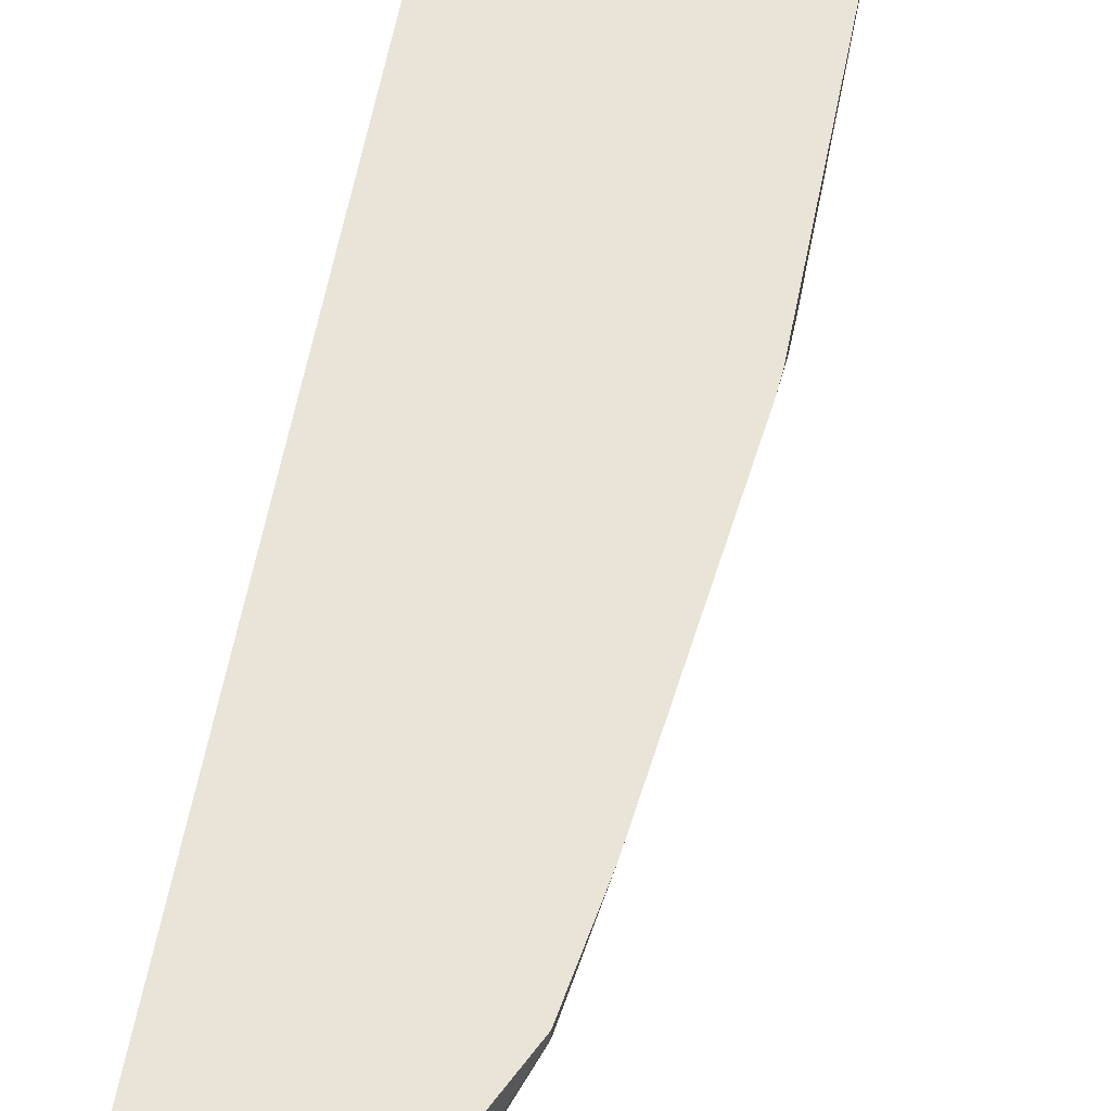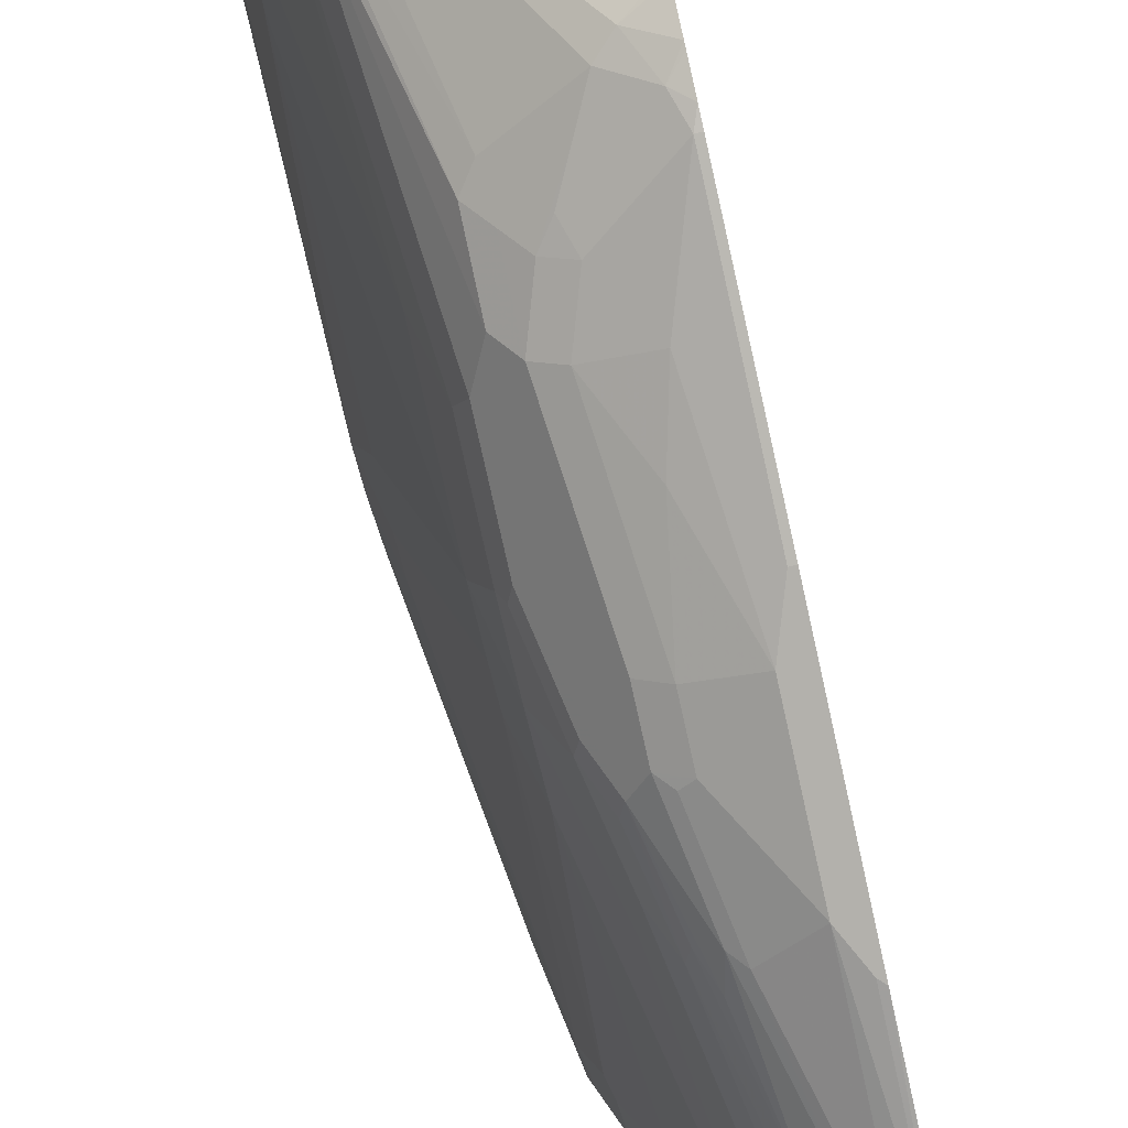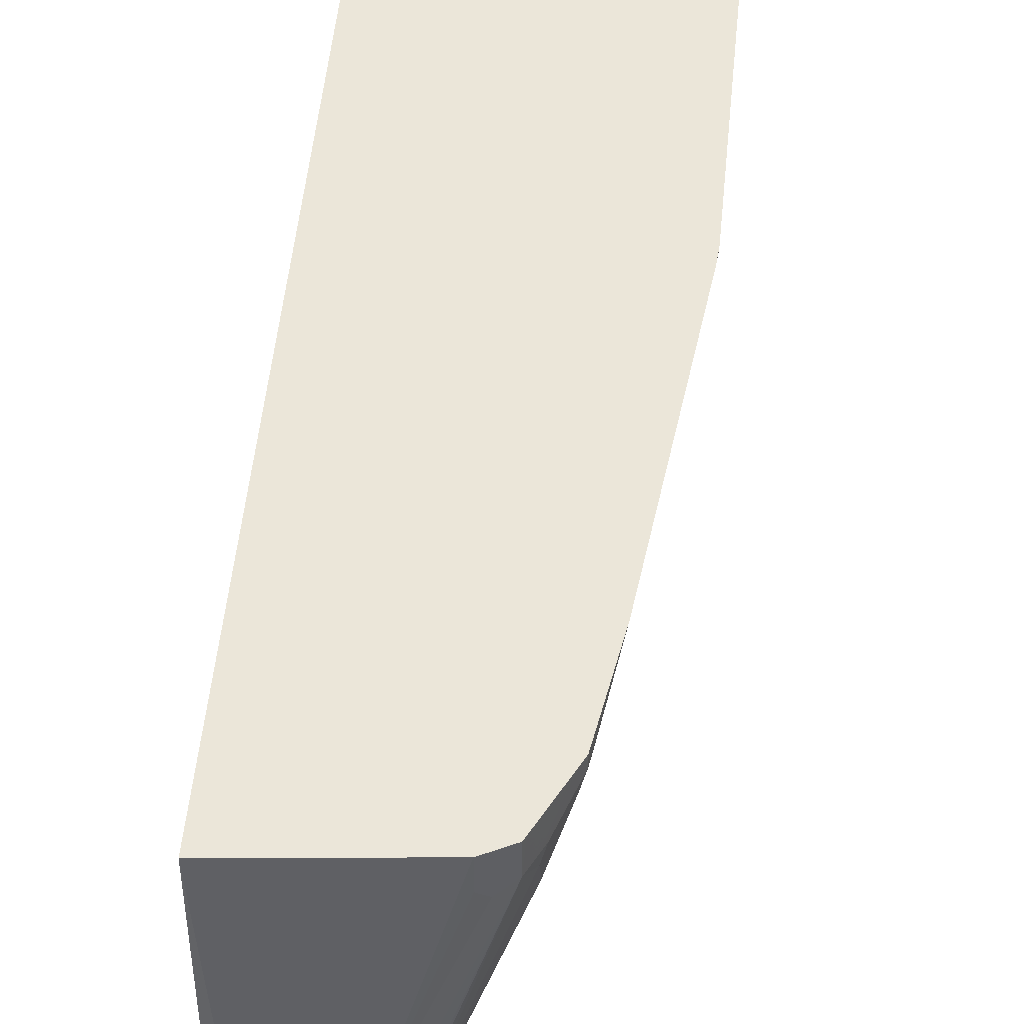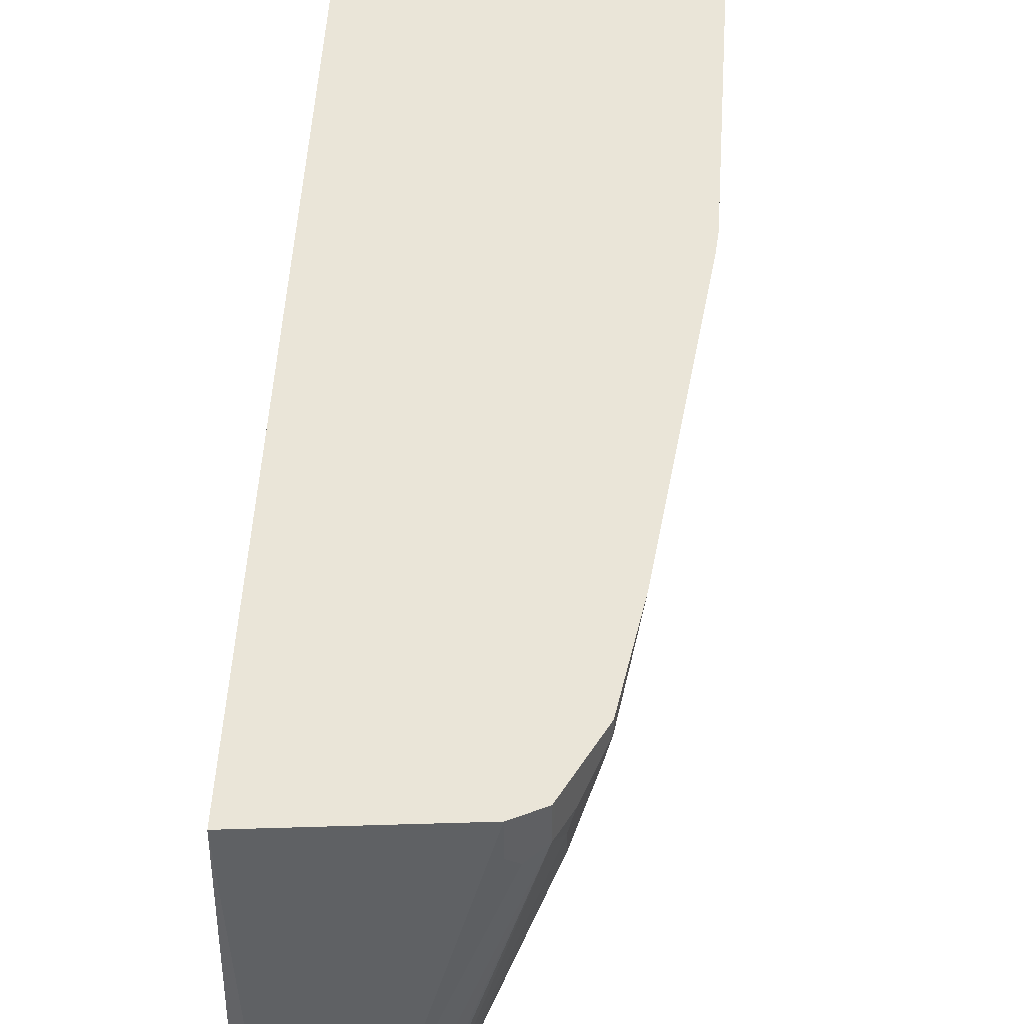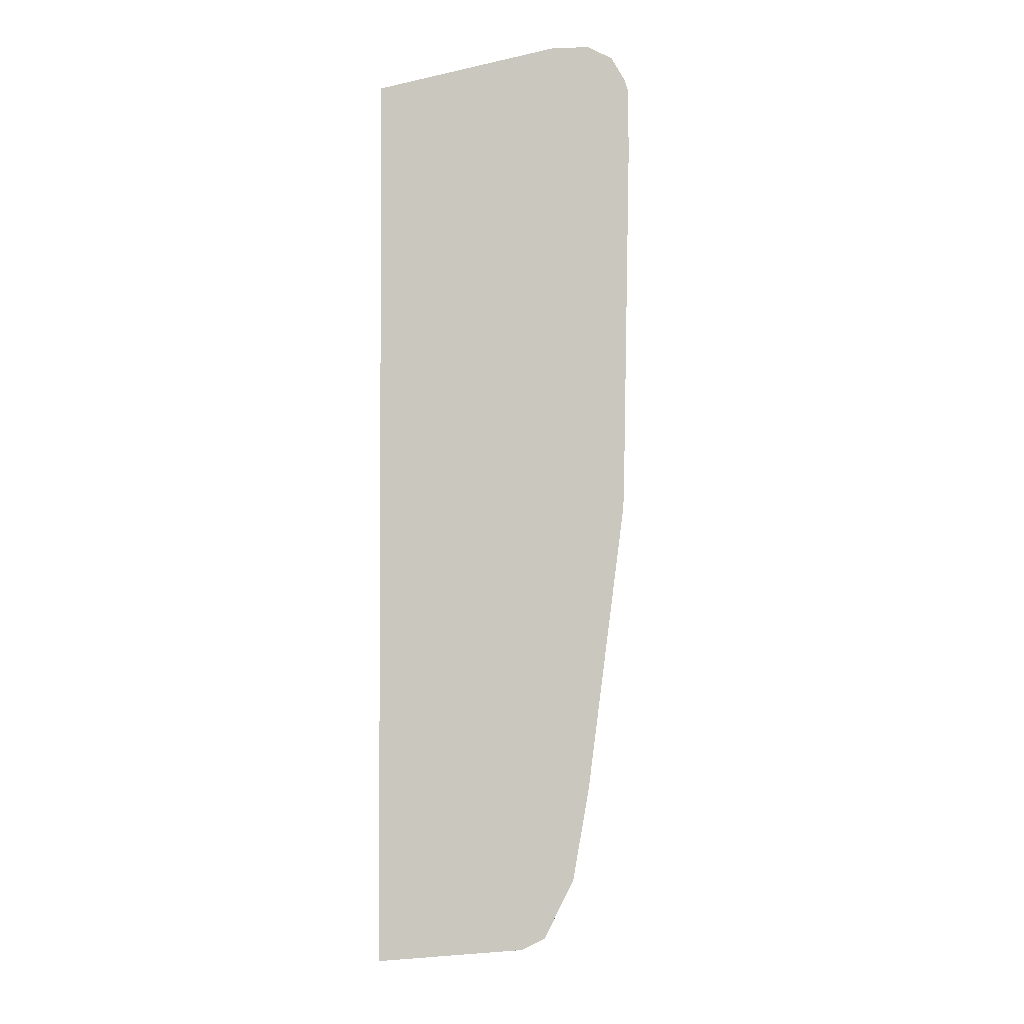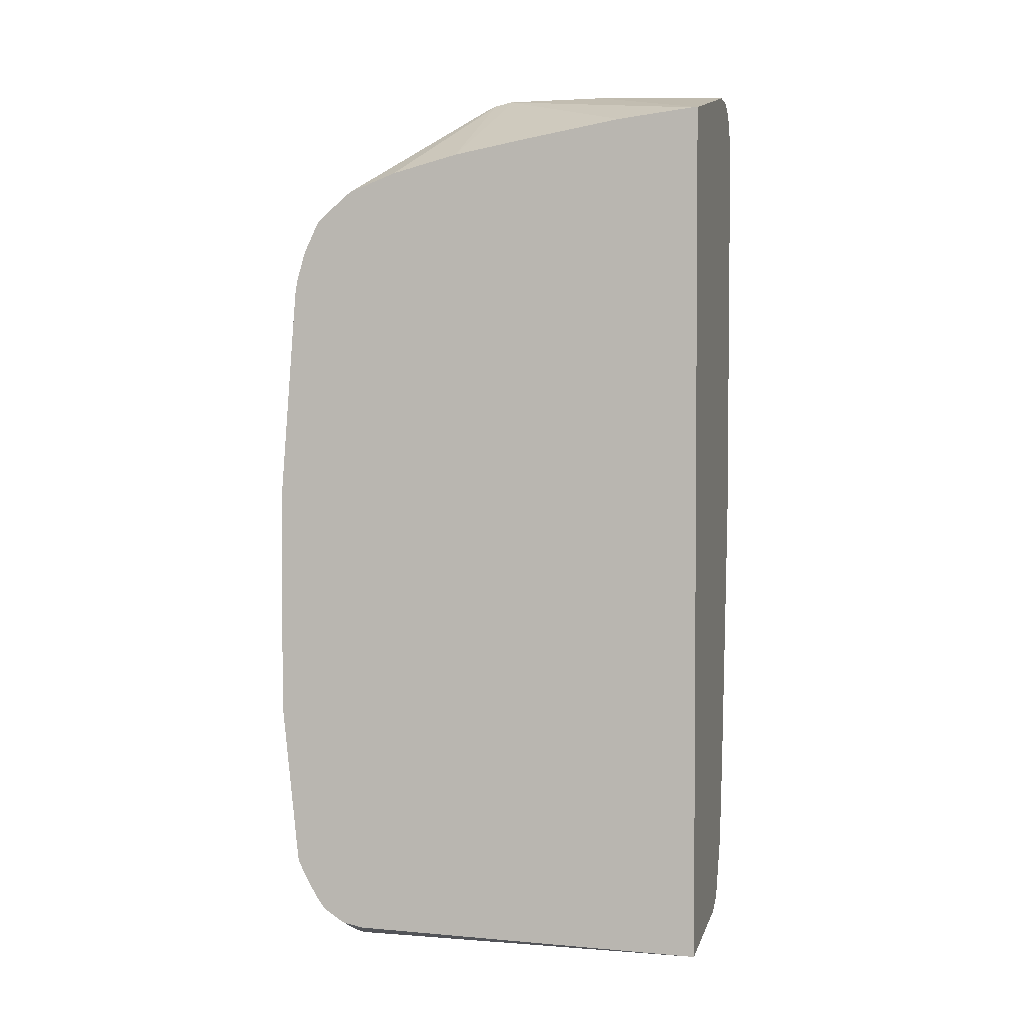
<metadata>
{"format":"obj","ext":"obj","renderer":"f3d","projection":"perspective","resolution":1024,"background":"white","views":[{"elev":60.9,"azim":-169.4,"up":"+Y"},{"elev":-79.0,"azim":12.6,"up":"+Y"},{"elev":46.7,"azim":-175.4,"up":"+Y"},{"elev":44.5,"azim":-177.3,"up":"+Y"},{"elev":-2.2,"azim":-178.1,"up":"+Z"},{"elev":2.5,"azim":104.4,"up":"+Z"}]}
</metadata>
<code>
v -0.3163 -0.295 -0.3969
v -0.3163 -0.6378 -0.3912
v -0.3269 -0.6483 -0.3964
v -0.3376 -0.643 -0.4019
v -0.3938 -0.5064 -0.3978
v -0.4501 -0.295 -0.3857
v -0.3163 -0.295 0.4285
v -0.3163 -0.6525 -0.3884
v -0.3295 -0.655 -0.3938
v -0.3163 -0.6583 -0.3872
v -0.3215 -0.657 -0.3898
v -0.3456 -0.651 -0.3978
v -0.3778 -0.5867 -0.3978
v -0.3376 -0.6644 -0.3911
v -0.4501 -0.3215 -0.3857
v -0.4581 -0.3295 -0.3817
v -0.4538 -0.295 -0.3838
v -0.4822 -0.295 0.4662
v -0.4501 -0.4179 0.4662
v -0.3163 -0.3003 0.4285
v -0.3163 -0.6781 -0.3746
v -0.3215 -0.6805 -0.375
v -0.3536 -0.659 -0.3857
v -0.359 -0.643 -0.3911
v -0.3818 -0.5867 -0.3938
v -0.4099 -0.5385 -0.3817
v -0.426 -0.4742 -0.3817
v -0.4715 -0.3215 -0.375
v -0.3456 -0.6671 -0.3817
v -0.3456 -0.6831 -0.3576
v -0.4715 -0.295 -0.375
v -0.4645 -0.295 -0.3785
v -0.5144 -0.295 0.4662
v -0.4501 -0.5144 0.4662
v -0.3163 -0.3723 0.4204
v -0.3163 -0.6858 -0.3643
v -0.3376 -0.6872 -0.3556
v -0.3163 -0.6925 -0.3529
v -0.3163 -0.7023 -0.3346
v -0.3483 -0.6698 -0.375
v -0.3778 -0.651 -0.3576
v -0.3617 -0.651 -0.3817
v -0.3938 -0.5867 -0.3817
v -0.3778 -0.6349 -0.3737
v -0.3938 -0.6028 -0.3737
v -0.4139 -0.5465 -0.3717
v -0.4782 -0.3376 -0.3556
v -0.4769 -0.3215 -0.3643
v -0.4734 -0.295 -0.3713
v -0.3322 -0.7019 -0.3268
v -0.3483 -0.6858 -0.3429
v -0.359 -0.6805 -0.3322
v -0.5144 -0.3215 0.4662
v -0.5353 -0.295 0.4556
v -0.4481 -0.5305 0.4621
v -0.4287 -0.5144 0.4554
v -0.4661 -0.4983 0.4662
v -0.4581 -0.5385 0.4581
v -0.3163 -0.4688 0.4044
v -0.3163 -0.7059 -0.3273
v -0.3215 -0.7072 -0.3215
v -0.3938 -0.6189 -0.3576
v -0.3751 -0.6644 -0.3322
v -0.3804 -0.6537 -0.3429
v -0.3965 -0.6215 -0.3429
v -0.3978 -0.5947 -0.3717
v -0.4139 -0.5626 -0.3556
v -0.43 -0.5144 -0.3556
v -0.4782 -0.3697 -0.3395
v -0.4822 -0.3215 -0.3536
v -0.4822 -0.3537 -0.3375
v -0.4983 -0.3054 -0.3215
v -0.4948 -0.295 -0.3284
v -0.3483 -0.7019 -0.2786
v -0.3429 -0.6966 -0.3161
v -0.359 -0.6966 -0.2679
v -0.3751 -0.6805 -0.2839
v -0.4983 -0.4179 0.4662
v -0.5251 -0.3162 0.4607
v -0.5357 -0.295 0.4554
v -0.4461 -0.5385 0.4581
v -0.3163 -0.6481 0.3588
v -0.3163 -0.6013 0.3763
v -0.3163 -0.537 0.3923
v -0.4822 -0.4823 0.4662
v -0.4903 -0.5064 0.4581
v -0.4715 -0.5358 0.4554
v -0.3269 -0.6805 0.3268
v -0.3163 -0.6825 0.3289
v -0.3163 -0.6656 0.3441
v -0.3163 -0.7072 -0.3215
v -0.3376 -0.7072 -0.2732
v -0.3163 -0.7233 -0.1658
v -0.3215 -0.7233 -0.1607
v -0.3376 -0.7233 -0.1285
v -0.3978 -0.6108 -0.3556
v -0.3804 -0.6698 -0.2946
v -0.4126 -0.6698 -0.15
v -0.3965 -0.6376 -0.3107
v -0.4019 -0.6269 -0.3053
v -0.4019 -0.6108 -0.3375
v -0.4139 -0.5787 -0.3395
v -0.43 -0.5305 -0.3395
v -0.4501 -0.4823 -0.3215
v -0.4782 -0.3858 -0.3234
v -0.4943 -0.3215 -0.3234
v -0.4943 -0.3376 -0.3074
v -0.4983 -0.3376 -0.2893
v -0.513 -0.295 -0.2362
v -0.4983 -0.295 -0.3215
v -0.3804 -0.7019 -0.15
v -0.3912 -0.6966 -0.1392
v -0.3965 -0.6858 -0.1661
v -0.4072 -0.6805 -0.1392
v -0.509 -0.4126 0.4607
v -0.5063 -0.4421 0.4581
v -0.5197 -0.3911 0.4554
v -0.5477 -0.295 0.4351
v -0.5063 -0.4742 0.442
v -0.4903 -0.5224 0.442
v -0.4849 -0.5331 0.4367
v -0.426 -0.651 0.2652
v -0.3617 -0.6831 0.2973
v -0.3456 -0.6831 0.3134
v -0.3163 -0.6963 0.3002
v -0.3697 -0.7072 -0.1447
v -0.3163 -0.7233 0.04821
v -0.3376 -0.7233 3.148e-05
v -0.3858 -0.7072 -0.04814
v -0.4233 -0.6805 -0.05894
v -0.4287 -0.6698 -0.06964
v -0.4287 -0.6537 -0.1178
v -0.434 -0.643 -0.1125
v -0.434 -0.6269 -0.1447
v -0.4126 -0.5894 -0.3268
v -0.4179 -0.5787 -0.3215
v -0.434 -0.5305 -0.3215
v -0.4782 -0.4019 -0.3074
v -0.4661 -0.5787 -0.08035
v -0.4822 -0.4019 -0.2893
v -0.4822 -0.5465 -0.03209
v -0.5304 -0.3697 0.01609
v -0.5465 -0.3215 0.06427
v -0.5451 -0.295 0.02102
v -0.3965 -0.7019 -0.0535
v -0.4072 -0.6966 -0.04279
v -0.5224 -0.4099 0.442
v -0.5517 -0.295 0.4232
v -0.5304 -0.4179 0.4179
v -0.5304 -0.3858 0.434
v -0.4983 -0.5144 0.4179
v -0.4876 -0.5358 0.4233
v -0.4393 -0.6483 0.2464
v -0.4233 -0.6644 0.2304
v -0.4099 -0.6671 0.2492
v -0.3778 -0.6831 0.2652
v -0.3295 -0.6992 0.2813
v -0.3163 -0.6978 0.2959
v -0.3163 -0.7072 0.2571
v -0.3215 -0.7233 0.04821
v -0.3858 -0.7072 3.148e-05
v -0.3376 -0.7072 0.209
v -0.3536 -0.7072 0.1607
v -0.3697 -0.7072 0.09638
v -0.4393 -0.6644 -0.02673
v -0.4554 -0.6483 0.05356
v -0.4447 -0.6537 -0.03744
v -0.4661 -0.6108 -0.01603
v -0.4822 -0.5626 3.148e-05
v -0.5304 -0.3858 0.04821
v -0.5465 -0.3376 0.09638
v -0.5517 -0.295 0.3588
v -0.5465 -0.3054 0.04821
v -0.5465 -0.295 0.03776
v -0.4072 -0.6966 0.005384
v -0.5465 -0.3376 0.3858
v -0.5304 -0.4179 0.3536
v -0.4822 -0.5787 0.1928
v -0.4661 -0.6269 0.1446
v -0.4554 -0.6483 0.15
v -0.4393 -0.6644 0.1821
v -0.4072 -0.6805 0.2143
v -0.4233 -0.6805 0.1661
v -0.3938 -0.6831 0.233
v -0.3858 -0.6912 0.209
v -0.3215 -0.7072 0.2571
v -0.3163 -0.7051 0.2711
v -0.4019 -0.6912 0.1607
v -0.4661 -0.6269 0.04821
v -0.4608 -0.6376 0.04285
v -0.4822 -0.5787 0.04821
v -0.5304 -0.4019 0.09638
f 107 140 108
f 104 137 139
f 108 140 141
f 107 138 140
f 108 141 142
f 105 138 107
f 104 140 138
f 104 139 140
f 102 135 136
f 103 137 104
f 102 137 103
f 102 136 137
f 101 134 135
f 101 135 102
f 100 134 101
f 99 132 133
f 108 142 143
f 99 133 100
f 100 133 134
f 104 138 105
f 108 143 109
f 118 149 150
f 111 126 129
f 122 153 154
f 121 153 122
f 98 132 99
f 121 152 153
f 120 152 121
f 120 151 152
f 119 151 120
f 119 149 151
f 119 147 149
f 118 150 147
f 118 148 149
f 117 118 147
f 116 147 119
f 116 117 147
f 115 117 116
f 113 130 114
f 112 130 113
f 112 146 130
f 111 146 112
f 111 145 146
f 111 129 145
f 109 143 144
f 98 167 132
f 77 98 97
f 98 130 131
f 78 86 85
f 78 116 86
f 78 115 116
f 78 79 115
f 77 114 98
f 77 113 114
f 77 112 113
f 76 112 77
f 76 111 112
f 79 80 117
f 74 111 76
f 74 92 126
f 72 110 73
f 72 109 110
f 72 108 109
f 72 107 108
f 72 106 107
f 69 72 71
f 122 154 155
f 69 106 72
f 74 126 111
f 98 131 167
f 79 117 115
f 81 90 82
f 98 114 130
f 96 101 102
f 95 129 126
f 95 161 129
f 95 128 161
f 93 95 94
f 93 128 95
f 93 160 128
f 93 127 160
f 80 118 117
f 92 95 126
f 88 124 89
f 87 124 88
f 87 123 124
f 87 122 123
f 87 121 122
f 87 120 121
f 86 120 87
f 86 119 120
f 86 116 119
f 89 124 125
f 122 155 156
f 161 164 188
f 123 156 157
f 163 188 164
f 162 188 163
f 162 185 188
f 162 186 185
f 161 188 175
f 159 187 186
f 157 185 186
f 157 187 158
f 157 186 187
f 165 166 167
f 156 185 157
f 156 182 184
f 155 182 156
f 154 183 182
f 154 182 155
f 153 183 154
f 153 181 183
f 152 181 153
f 152 180 181
f 151 180 152
f 156 184 185
f 151 179 180
f 166 180 179
f 166 189 190
f 69 107 106
f 182 188 185
f 182 183 188
f 182 185 184
f 180 183 181
f 178 189 179
f 178 191 189
f 177 192 191
f 175 183 180
f 166 179 189
f 175 188 183
f 171 192 177
f 171 191 192
f 170 191 171
f 169 191 170
f 168 191 169
f 168 189 191
f 167 189 168
f 167 190 189
f 166 190 167
f 172 174 173
f 122 156 123
f 151 178 179
f 149 191 178
f 133 168 134
f 133 167 168
f 132 167 133
f 131 165 167
f 130 166 165
f 130 146 166
f 130 165 131
f 129 146 145
f 129 175 146
f 134 168 139
f 129 161 175
f 128 163 164
f 128 162 163
f 128 186 162
f 128 160 186
f 127 186 160
f 127 159 186
f 125 157 158
f 124 157 125
f 123 157 124
f 128 164 161
f 149 178 151
f 134 139 136
f 136 139 137
f 149 177 191
f 149 171 177
f 149 176 171
f 148 176 149
f 148 171 176
f 148 172 171
f 147 150 149
f 146 180 166
f 146 175 180
f 134 136 135
f 144 173 174
f 143 172 173
f 143 171 172
f 142 171 143
f 142 170 171
f 141 170 142
f 141 169 170
f 139 141 140
f 139 169 141
f 139 168 169
f 143 173 144
f 69 105 107
f 24 44 45
f 68 104 69
f 12 24 13
f 12 23 24
f 12 14 23
f 10 22 14
f 10 21 22
f 10 14 11
f 9 11 14
f 7 34 20
f 7 19 34
f 13 24 25
f 7 18 19
f 6 15 16
f 5 16 15
f 5 13 16
f 5 15 6
f 69 104 105
f 4 9 14
f 4 13 5
f 4 12 13
f 3 11 9
f 6 16 17
f 3 10 11
f 13 25 26
f 13 27 28
f 23 29 40
f 22 39 37
f 22 38 39
f 22 36 38
f 22 37 30
f 21 36 22
f 20 34 35
f 18 34 19
f 18 57 34
f 13 26 27
f 18 85 57
f 18 53 78
f 18 33 53
f 16 32 17
f 16 31 32
f 16 28 31
f 14 30 29
f 14 22 30
f 14 29 23
f 13 28 16
f 18 78 85
f 23 40 30
f 3 8 10
f 2 8 3
f 1 33 18
f 1 54 33
f 1 80 54
f 1 118 80
f 1 148 118
f 1 172 148
f 1 174 172
f 1 144 174
f 1 109 144
f 1 18 7
f 1 110 109
f 1 49 73
f 1 31 49
f 1 32 31
f 1 17 32
f 1 6 17
f 1 5 6
f 1 4 5
f 1 3 4
f 1 2 3
f 1 73 110
f 3 9 4
f 1 7 20
f 1 35 59
f 1 8 2
f 1 10 8
f 1 21 10
f 1 36 21
f 1 38 36
f 1 39 38
f 1 60 39
f 1 91 60
f 1 93 91
f 1 20 35
f 1 127 93
f 1 187 159
f 1 158 187
f 1 125 158
f 1 89 125
f 1 90 89
f 1 82 90
f 1 83 82
f 1 84 83
f 1 59 84
f 1 159 127
f 23 30 41
f 4 14 12
f 23 42 24
f 57 85 86
f 56 84 59
f 55 84 56
f 55 83 84
f 55 82 83
f 55 81 82
f 55 58 81
f 54 80 79
f 53 79 78
f 57 86 58
f 53 54 79
f 52 76 77
f 52 75 76
f 51 75 52
f 50 75 51
f 50 76 75
f 50 74 76
f 50 92 74
f 50 61 92
f 48 73 49
f 52 77 63
f 48 72 73
f 58 86 87
f 58 88 89
f 68 103 104
f 67 103 68
f 67 102 103
f 67 96 102
f 23 41 42
f 65 100 101
f 65 99 100
f 64 99 65
f 64 98 99
f 58 87 88
f 64 97 98
f 63 77 97
f 62 65 96
f 61 95 92
f 61 94 95
f 61 93 94
f 61 91 93
f 60 91 61
f 58 90 81
f 58 89 90
f 63 97 64
f 48 70 72
f 65 101 96
f 47 71 72
f 34 56 35
f 34 55 56
f 33 54 53
f 30 52 41
f 30 51 52
f 30 50 51
f 30 37 50
f 28 49 31
f 28 48 49
f 28 47 48
f 28 46 47
f 26 46 28
f 26 66 46
f 26 43 66
f 26 28 27
f 25 43 26
f 24 45 43
f 24 42 44
f 24 43 25
f 34 57 58
f 34 58 55
f 29 30 40
f 37 39 60
f 47 69 71
f 35 56 59
f 46 69 47
f 46 68 69
f 46 67 68
f 46 96 67
f 46 66 96
f 45 96 66
f 45 62 96
f 43 45 66
f 47 70 48
f 41 64 65
f 41 65 62
f 37 60 61
f 37 61 50
f 41 62 45
f 47 72 70
f 41 44 42
f 41 52 63
f 41 63 64
f 41 45 44

</code>
